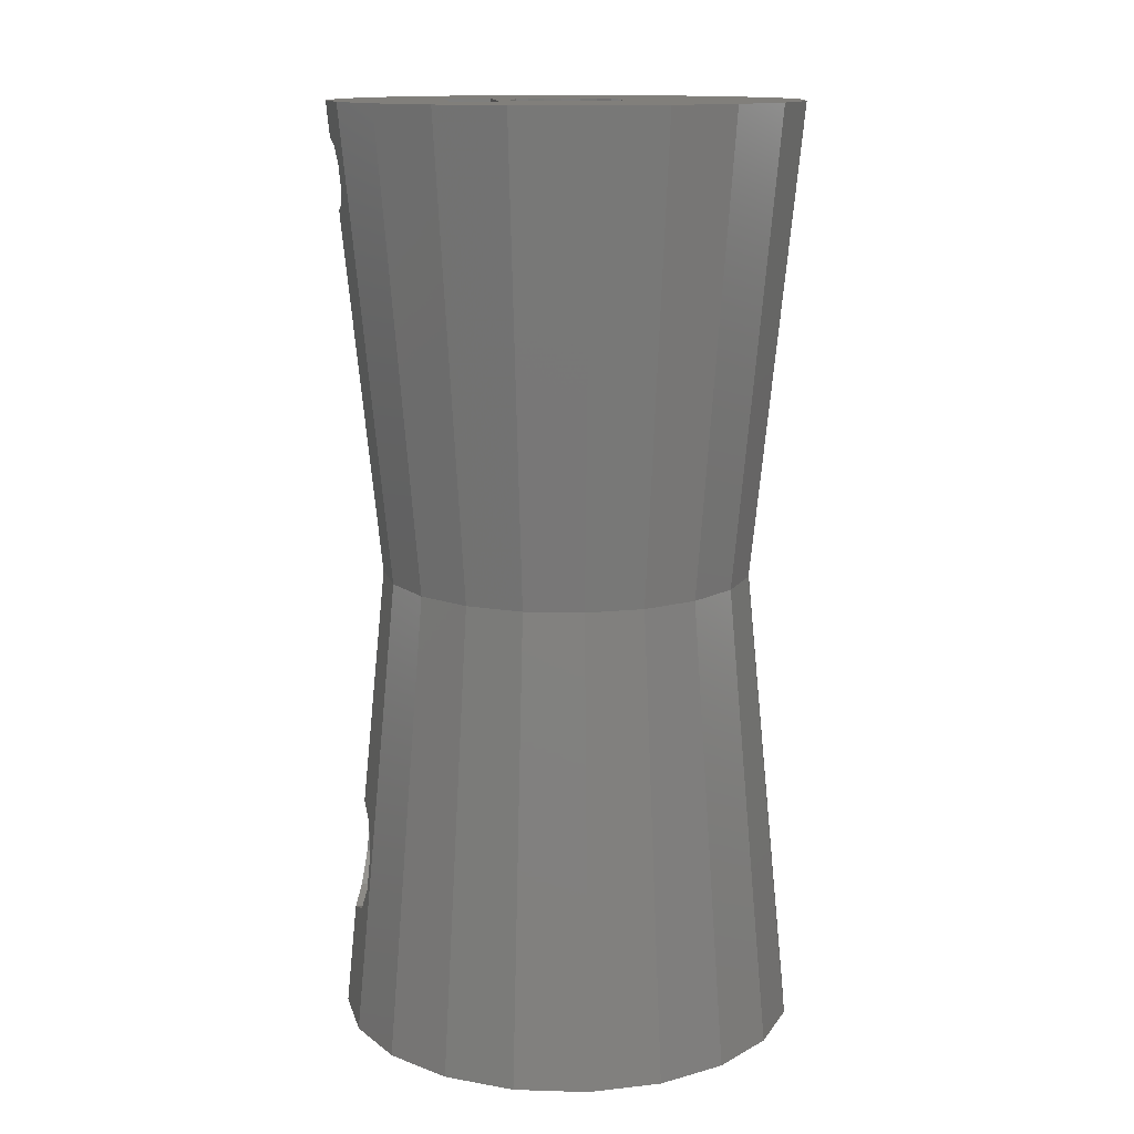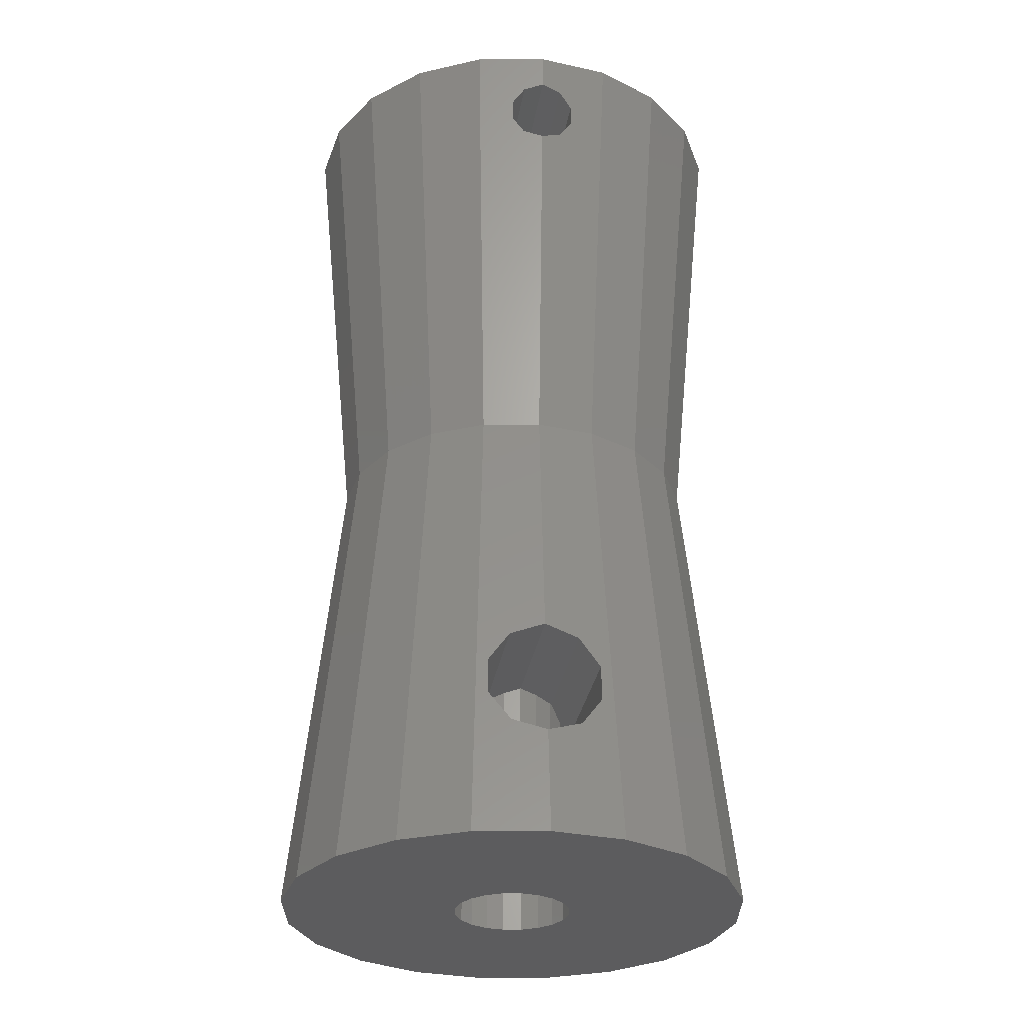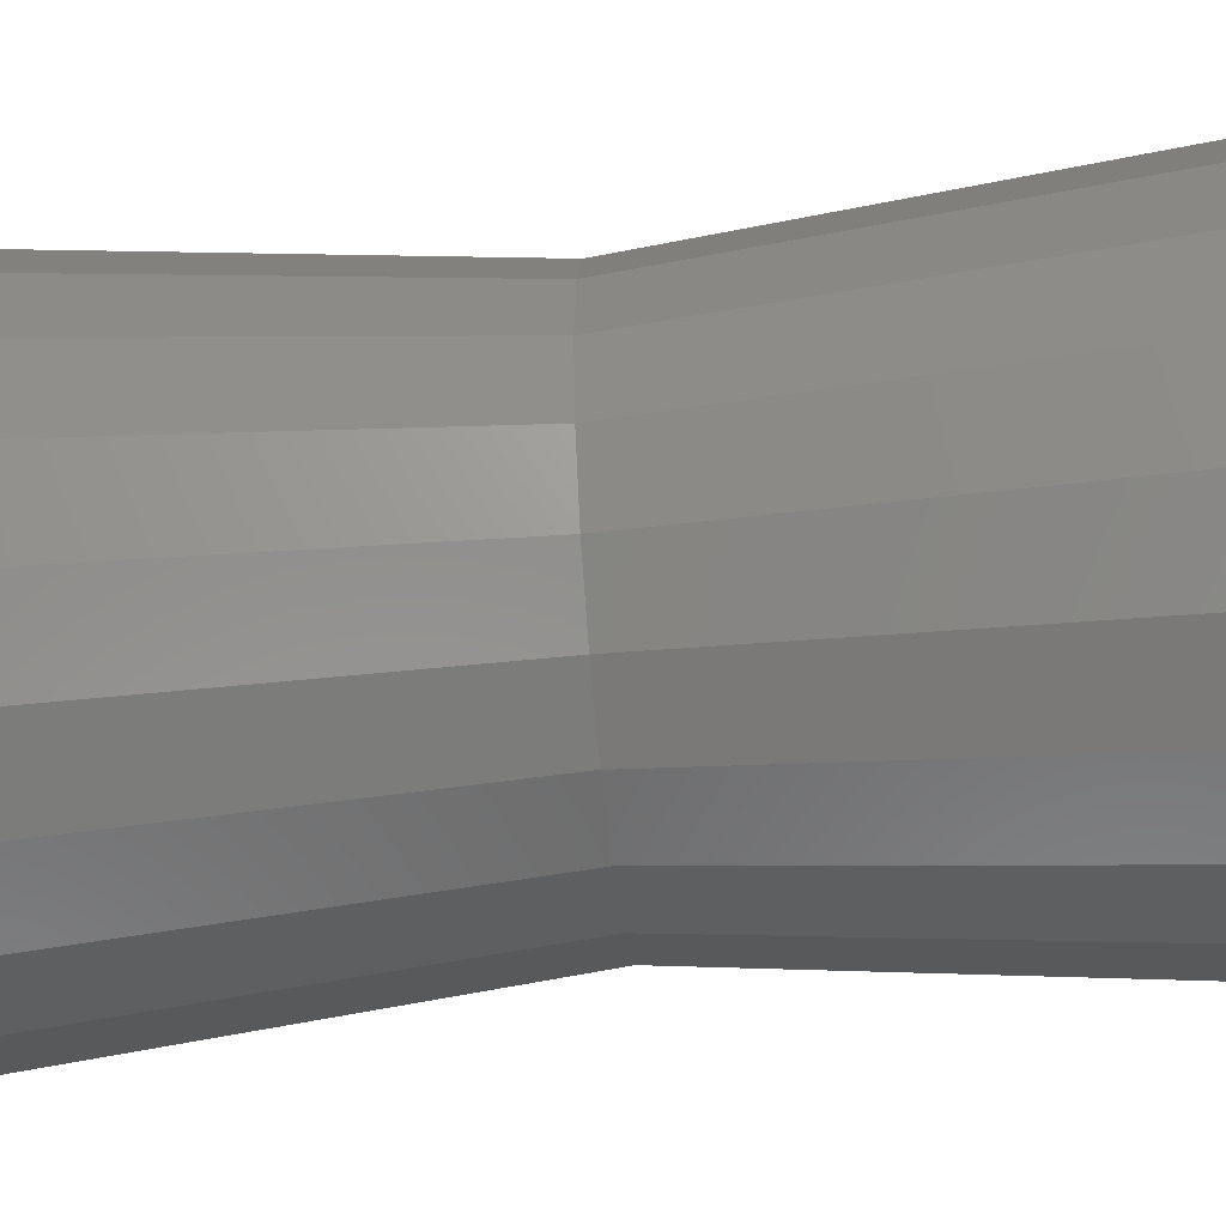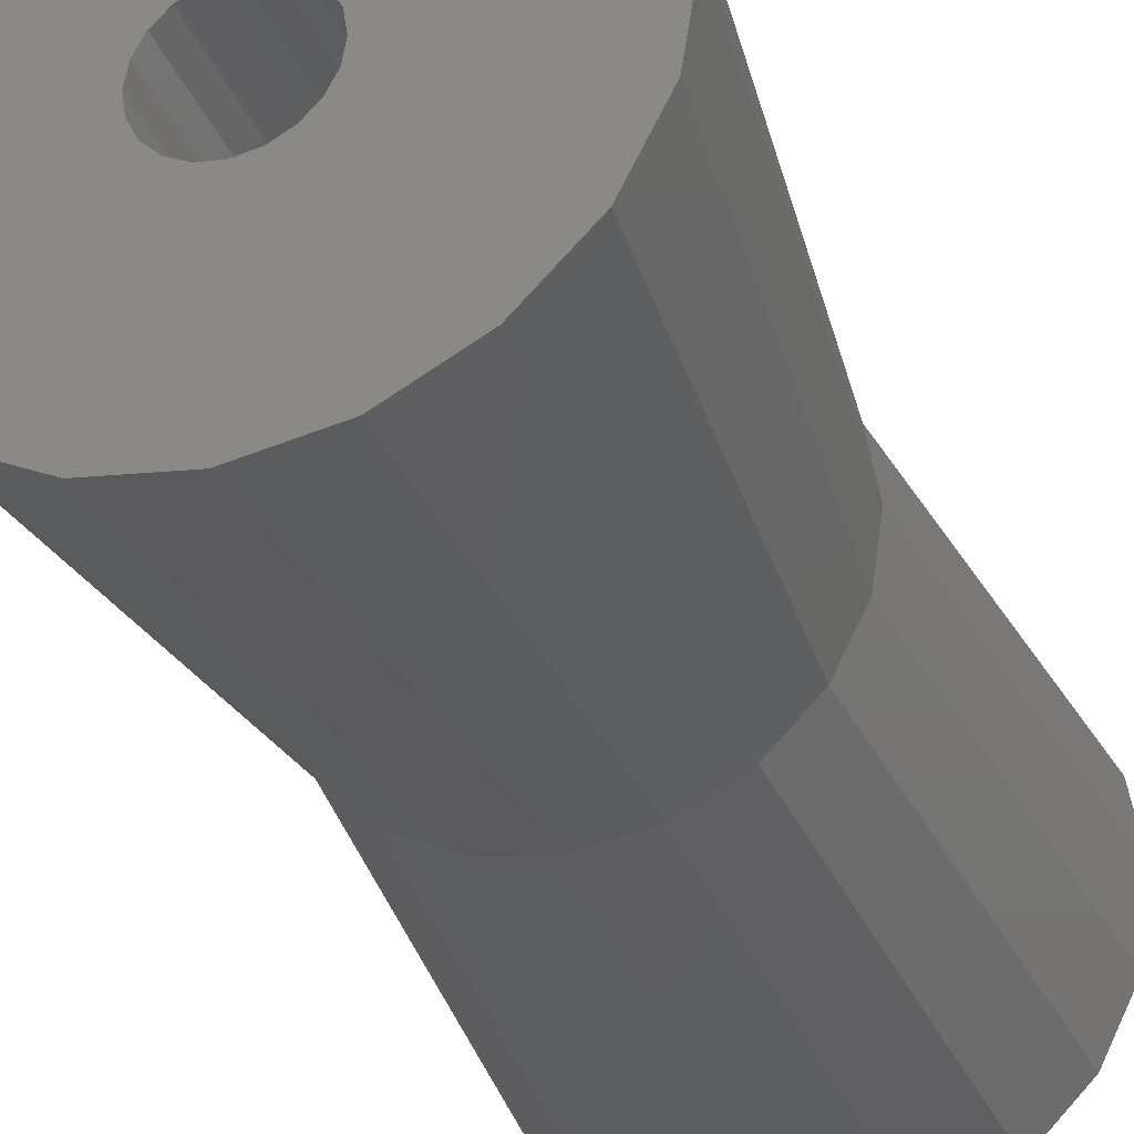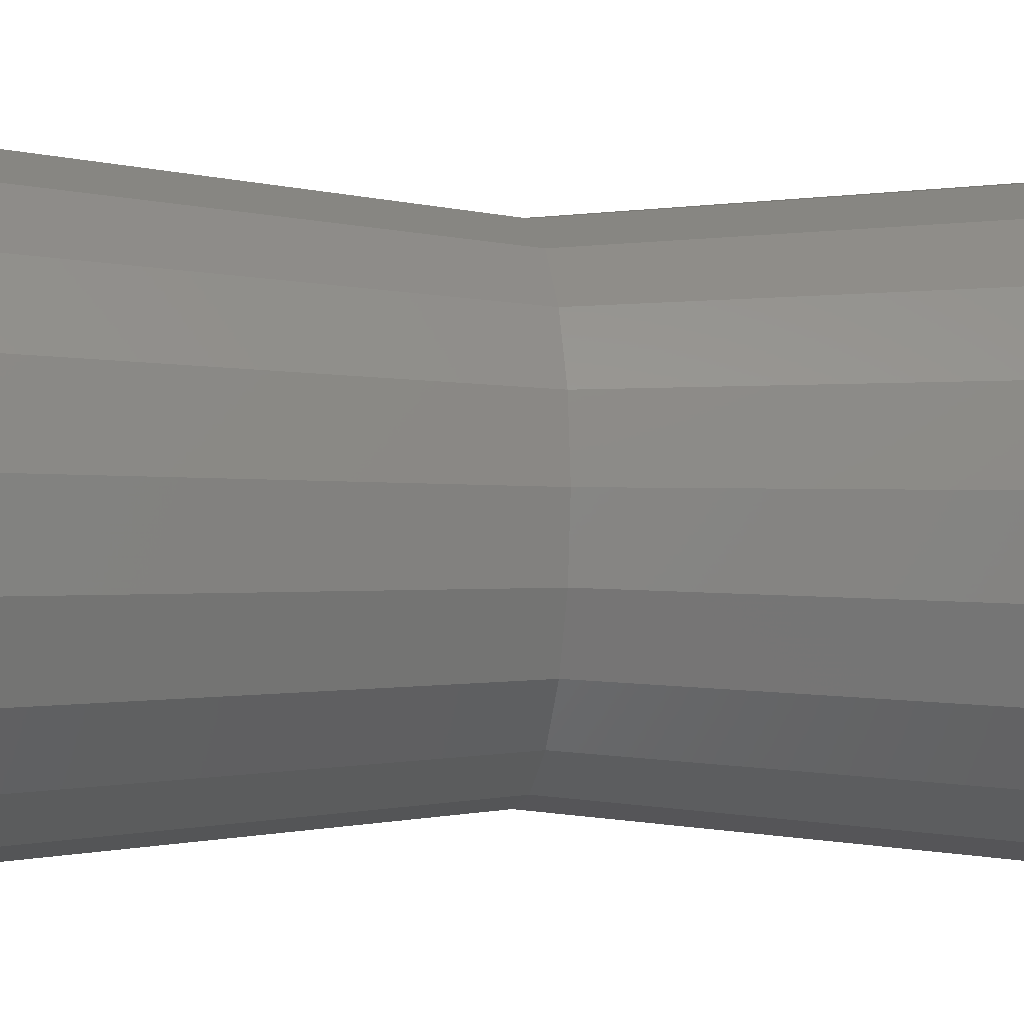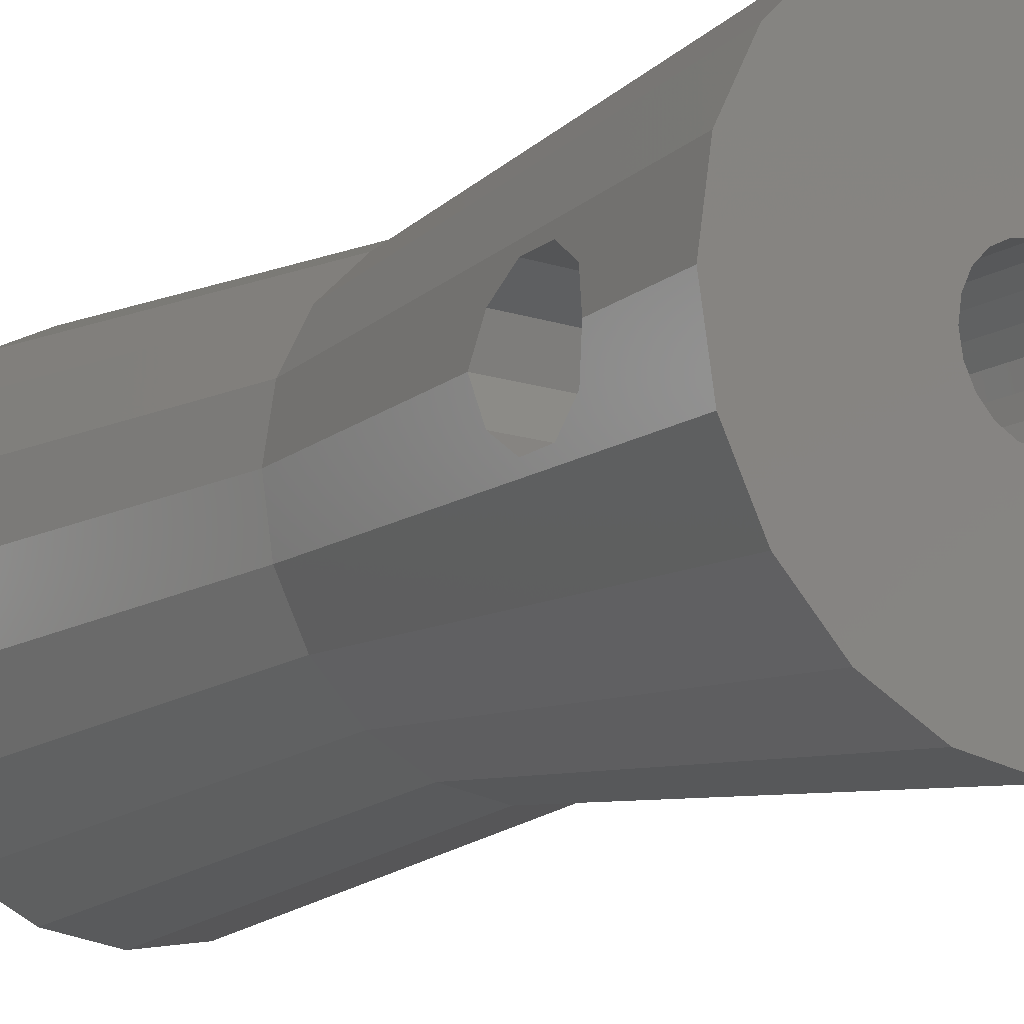
<metadata>
{"format":"stl","ext":"stl","renderer":"f3d","projection":"perspective","resolution":1024,"background":"white","views":[{"elev":13.4,"azim":174.9,"up":"+Z"},{"elev":-29.8,"azim":81.2,"up":"+Z"},{"elev":-48.0,"azim":-84.0,"up":"+Y"},{"elev":-33.0,"azim":-160.2,"up":"+Y"},{"elev":-4.5,"azim":-100.5,"up":"+Y"},{"elev":-13.6,"azim":143.5,"up":"+Y"}]}
</metadata>
<code>
# stl→obj: 212 verts, 436 faces
v 5.878 -8.09 0
v 3.09 -9.511 0
v 1.469 -2.023 0
v 5.878 8.09 0
v 2.023 1.469 0
v 1.469 2.023 0
v -0.7725 2.378 0
v -5.878 8.09 0
v -3.09 9.511 0
v 0.7725 2.378 0
v 3.09 9.511 0
v 1.531e-16 2.5 0
v 6.123e-16 10 0
v 9.511 3.09 0
v 2.5 0 0
v 2.378 0.7725 0
v 9.511 -3.09 0
v 2.378 -0.7725 0
v -5.878 -8.09 0
v -1.469 -2.023 0
v -3.09 -9.511 0
v 8.09 -5.878 0
v -8.09 -5.878 0
v -2.023 -1.469 0
v -1.837e-15 -10 0
v -4.592e-16 -2.5 0
v 2.023 -1.469 0
v -9.511 -3.09 0
v -2.378 -0.7725 0
v -10 1.225e-15 0
v -9.511 3.09 0
v -2.5 3.062e-16 0
v -2.023 1.469 0
v -8.09 5.878 0
v -0.7725 -2.378 0
v 0.7725 -2.378 0
v 10 0 0
v 8.09 5.878 0
v -1.469 2.023 0
v -2.378 0.7725 0
v -7.608 2.472 20
v -8 9.797e-16 20
v 4.899e-16 8 20
v 8.865 1.469 9.023
v 7.608 2.472 20
v 8.908 1.129 9.133
v 8.854 2.006 8.285
v 9.27 1.469 4.977
v 9.106 2.021 5.736
v 8.846 2.378 7.773
v 8.909 2.378 7.145
v 9.001 2.378 6.227
v 9.375 0.9184 4.798
v 9.439 0.5795 4.688
v 8.94 -0.8758 9.215
v 7.608 -2.472 20
v 8.908 -1.129 9.133
v 9.05 0 9.5
v 8 0 20
v 9.55 0 4.5
v 9.439 -0.5795 4.688
v -6.472 4.702 20
v -1.47e-15 -8 20
v 2.472 -7.608 20
v -4.702 -6.472 20
v -2.472 -7.608 20
v -7.608 -2.472 20
v -6.472 -4.702 20
v 2.472 7.608 20
v 4.702 6.472 20
v 6.472 4.702 20
v -4.702 6.472 20
v -2.472 7.608 20
v 9.05 3.062e-16 9.5
v 8.94 0.8758 9.215
v 9.001 -2.378 6.227
v 8.938 -2.378 6.852
v 9.375 -0.9184 4.798
v 9.27 -1.469 4.977
v 9.106 -2.021 5.736
v 8.846 -2.378 7.773
v 8.854 -2.006 8.285
v 8.865 -1.469 9.023
v 4.702 -6.472 20
v 6.472 -4.702 20
v -8.09 -5.878 40
v -2.378 -0.7725 40
v -9.511 -3.09 40
v -4.592e-16 -2.5 40
v -3.09 -9.511 40
v -1.837e-15 -10 40
v -10 1.225e-15 40
v -5.878 -8.09 40
v -1.469 -2.023 40
v 3 -3 40
v 2.023 -1.469 40
v 1.469 -2.023 40
v 2.5 0 40
v 2.378 -0.7725 40
v 3 3 40
v 2.378 0.7725 40
v 9.511 3.09 40
v 8.09 5.878 40
v 5 3 40
v 1.469 2.023 40
v 2.023 1.469 40
v -2.5 3.062e-16 40
v 6.123e-16 10 40
v 1.531e-16 2.5 40
v -3.09 9.511 40
v -0.7725 2.378 40
v -5.878 8.09 40
v -1.469 2.023 40
v -8.09 5.878 40
v -9.511 3.09 40
v -2.023 1.469 40
v -2.378 0.7725 40
v 0.7725 -2.378 40
v 0.7725 2.378 40
v 5.878 -8.09 40
v 3.09 -9.511 40
v 3.09 9.511 40
v 5.878 8.09 40
v 10 0 40
v 5 -3 40
v -0.7725 -2.378 40
v -2.023 -1.469 40
v 8.09 -5.878 40
v 9.511 -3.09 40
v 9.85 1.837e-16 38.5
v 9.813 0.1932 38.44
v 9.85 0 38.5
v 9.55 0 35.5
v 9.483 0.5348 35.67
v 9.52 1.427 37.46
v 9.428 1.427 36.54
v 9.439 0.8817 35.79
v 9.682 0.8817 38.21
v 9.813 -0.1932 38.44
v 9.483 -0.5348 35.67
v 9.439 -0.8817 35.79
v 9.428 -1.427 36.54
v 9.52 -1.427 37.46
v 9.682 -0.8817 38.21
v 0.7725 2.378 6.227
v 0.7725 2.378 6.307
v 0.7725 2.378 7.773
v 0.7725 -2.378 6.227
v 2.378 0.7725 4.751
v 2.023 1.469 4.977
v 2.322 0.8817 35.79
v 2.023 1.469 9.023
v 2.378 0.7725 9.249
v 2.378 0.7725 35.75
v 2.044 1.427 37.46
v 2.044 1.427 36.54
v 2.322 0.8817 38.21
v 2.378 0.7725 38.25
v 2.5 0 4.5
v 2.462 0.2412 4.578
v 2.5 1.837e-16 38.5
v 2.5 0 38.5
v 2.462 0.2412 9.422
v 2.5 3.062e-16 9.5
v 2.5 0 35.5
v 2.5 0 9.5
v 1.907 1.585 5.136
v 1.469 2.023 5.739
v 1.907 1.585 8.864
v 1.469 2.023 8.261
v 2.023 -1.469 4.977
v 1.469 -2.023 5.739
v 1.907 -1.585 5.136
v 2.023 -1.469 9.023
v 1.469 -2.023 8.261
v 1.907 -1.585 8.864
v 2.378 -0.7725 4.751
v 2.462 -0.2412 4.578
v 2.378 -0.7725 38.25
v 2.462 -0.2412 9.422
v 2.378 -0.7725 9.249
v 2.378 -0.7725 35.75
v 0.7725 -2.378 7.693
v 0.7725 -2.378 7.773
v 2.322 -0.8817 38.21
v 2.044 -1.427 37.46
v 2.044 -1.427 36.54
v 2.322 -0.8817 35.79
v 3 1.837e-16 38.5
v 3 -0.8817 38.21
v 5 1.837e-16 38.5
v 5 -0.8817 38.21
v 3 0.8817 38.21
v 5 0.8817 38.21
v 3 0 35.5
v 3 0.8817 35.79
v 5 0 35.5
v 5 0.8817 35.79
v 3 -0.8817 35.79
v 5 -0.8817 35.79
v 3 -1.427 36.54
v 5 -1.427 36.54
v 3 -1.427 37.46
v 5 -1.427 37.46
v 3 1.427 36.54
v 5 1.427 36.54
v 3 1.427 37.46
v 5 1.427 37.46
v 3 3 34
v 3 -3 34
v 5 -3 34
v 5 3 34
f 1 2 3
f 4 5 6
f 7 8 9
f 6 10 11
f 11 12 13
f 14 15 16
f 14 16 5
f 17 18 15
f 19 20 21
f 1 3 22
f 23 24 20
f 25 21 26
f 17 27 18
f 23 28 29
f 28 30 29
f 31 32 30
f 32 29 30
f 24 23 29
f 33 34 8
f 23 20 19
f 20 35 21
f 26 21 35
f 36 2 25
f 26 36 25
f 3 2 36
f 3 27 22
f 17 22 27
f 17 15 37
f 14 37 15
f 14 5 38
f 4 38 5
f 6 11 4
f 10 12 11
f 12 7 13
f 7 9 13
f 39 8 7
f 33 8 39
f 31 34 33
f 31 40 32
f 31 33 40
f 31 30 41
f 42 30 28
f 41 30 42
f 34 31 41
f 13 9 43
f 44 45 46
f 47 45 44
f 48 14 49
f 50 45 47
f 14 45 50
f 14 50 51
f 14 51 52
f 14 52 49
f 53 14 48
f 54 14 53
f 37 14 54
f 55 56 57
f 58 59 56
f 55 58 56
f 60 61 37
f 62 34 41
f 63 25 64
f 65 19 66
f 65 23 19
f 66 21 25
f 63 66 25
f 67 28 68
f 8 34 62
f 11 69 4
f 4 69 70
f 38 45 14
f 38 71 45
f 1 64 2
f 64 25 2
f 66 19 21
f 68 23 65
f 68 28 23
f 42 28 67
f 9 72 73
f 43 9 73
f 9 8 72
f 8 62 72
f 4 70 38
f 58 74 59
f 75 46 45
f 74 75 45
f 59 74 45
f 37 54 60
f 17 56 22
f 76 77 17
f 37 61 17
f 61 78 17
f 78 79 17
f 79 80 17
f 77 81 17
f 80 76 17
f 81 56 17
f 82 56 81
f 83 56 82
f 57 56 83
f 84 64 1
f 11 13 69
f 13 43 69
f 85 1 22
f 56 85 22
f 38 70 71
f 85 84 1
f 86 87 88
f 89 90 91
f 88 87 92
f 93 90 94
f 95 96 97
f 95 98 99
f 95 99 96
f 98 100 101
f 102 103 104
f 100 105 106
f 87 107 92
f 108 109 100
f 110 111 108
f 112 113 111
f 114 115 116
f 114 116 112
f 107 117 115
f 107 115 92
f 118 89 95
f 100 119 105
f 116 115 117
f 120 95 121
f 116 113 112
f 112 111 110
f 111 109 108
f 109 119 100
f 122 108 100
f 100 106 101
f 104 103 123
f 102 104 124
f 125 124 104
f 95 97 118
f 121 95 91
f 95 89 91
f 89 126 90
f 126 94 90
f 94 86 93
f 127 86 94
f 87 86 127
f 128 125 120
f 128 129 125
f 123 100 104
f 123 122 100
f 95 100 98
f 120 125 95
f 129 124 125
f 88 92 42
f 67 88 42
f 41 114 62
f 91 66 63
f 130 131 124
f 132 130 124
f 133 45 134
f 133 59 45
f 41 92 115
f 68 88 67
f 91 90 66
f 66 93 65
f 64 91 63
f 71 70 103
f 43 110 108
f 62 114 112
f 42 92 41
f 65 86 68
f 93 86 65
f 90 93 66
f 121 64 120
f 121 91 64
f 128 120 85
f 102 45 103
f 135 136 102
f 137 134 45
f 124 131 138
f 124 138 102
f 138 135 102
f 102 136 45
f 136 137 45
f 72 112 110
f 73 110 43
f 41 115 114
f 86 88 68
f 120 64 84
f 124 139 132
f 133 56 59
f 133 140 56
f 45 71 103
f 123 69 122
f 73 72 110
f 120 84 85
f 141 56 140
f 142 56 141
f 143 129 142
f 129 56 142
f 144 129 143
f 139 124 144
f 124 129 144
f 128 56 129
f 128 85 56
f 70 69 123
f 103 70 123
f 72 62 112
f 69 43 108
f 69 108 122
f 107 87 29
f 32 107 29
f 145 146 12
f 147 12 146
f 147 109 12
f 119 109 147
f 145 12 10
f 127 94 20
f 24 127 20
f 89 118 148
f 26 89 148
f 36 26 148
f 94 126 35
f 20 94 35
f 126 89 26
f 35 126 26
f 40 117 107
f 32 40 107
f 5 149 150
f 5 16 149
f 151 152 153
f 153 154 151
f 155 106 156
f 156 152 151
f 157 101 106
f 158 101 157
f 157 106 155
f 106 152 156
f 16 159 160
f 16 15 159
f 149 16 160
f 161 162 98
f 158 161 101
f 101 161 98
f 163 164 165
f 165 164 166
f 163 165 154
f 163 154 153
f 6 150 167
f 6 5 150
f 168 6 167
f 105 152 106
f 169 152 105
f 169 105 170
f 87 127 24
f 29 87 24
f 27 3 171
f 3 172 173
f 171 3 173
f 97 96 174
f 175 97 176
f 176 97 174
f 15 18 159
f 18 177 178
f 159 18 178
f 99 98 162
f 179 99 162
f 180 165 166
f 181 182 180
f 180 182 165
f 36 172 3
f 36 148 172
f 118 97 175
f 183 148 184
f 184 118 175
f 148 118 184
f 10 168 145
f 10 6 168
f 170 105 119
f 147 170 119
f 39 113 116
f 33 39 116
f 12 109 111
f 7 12 111
f 33 116 117
f 40 33 117
f 27 177 18
f 27 171 177
f 185 99 179
f 186 96 185
f 185 96 99
f 187 96 186
f 181 174 188
f 182 181 188
f 174 187 188
f 174 96 187
f 7 111 113
f 39 7 113
f 44 46 163
f 163 46 75
f 44 153 152
f 44 163 153
f 75 74 164
f 163 75 164
f 50 47 169
f 147 50 170
f 170 50 169
f 159 60 54
f 160 159 53
f 53 159 54
f 76 80 173
f 148 76 172
f 172 76 173
f 47 44 152
f 169 47 152
f 176 174 82
f 82 174 83
f 48 160 53
f 48 149 160
f 150 149 48
f 80 79 171
f 173 80 171
f 166 164 74
f 55 166 58
f 58 166 74
f 180 166 55
f 57 180 55
f 83 181 180
f 57 83 180
f 174 181 83
f 147 51 50
f 147 146 51
f 150 48 49
f 167 150 49
f 79 78 178
f 171 79 177
f 177 79 178
f 159 61 60
f 178 78 159
f 159 78 61
f 148 77 76
f 148 183 77
f 183 81 77
f 183 184 81
f 52 167 49
f 52 168 167
f 145 168 52
f 146 52 51
f 146 145 52
f 81 176 82
f 81 175 176
f 184 175 81
f 179 162 189
f 189 162 161
f 179 189 190
f 179 190 185
f 139 130 132
f 144 191 139
f 139 191 130
f 192 191 144
f 158 189 161
f 157 193 158
f 158 193 189
f 191 138 131
f 191 194 138
f 130 191 131
f 154 165 195
f 151 154 196
f 196 154 195
f 197 134 198
f 198 134 137
f 133 134 197
f 182 195 165
f 188 199 182
f 182 199 195
f 200 140 197
f 197 140 133
f 141 140 200
f 201 199 188
f 187 201 188
f 142 141 200
f 202 142 200
f 185 190 203
f 186 185 203
f 192 144 143
f 204 192 143
f 151 196 205
f 156 151 205
f 198 136 206
f 198 137 136
f 186 203 201
f 187 186 201
f 204 143 142
f 202 204 142
f 156 205 207
f 155 156 207
f 136 135 208
f 206 136 208
f 207 193 157
f 155 207 157
f 194 135 138
f 194 208 135
f 190 189 95
f 207 209 100
f 210 201 95
f 196 209 205
f 203 190 95
f 205 209 207
f 95 189 100
f 189 193 100
f 193 207 100
f 195 210 209
f 195 209 196
f 199 210 195
f 201 210 199
f 203 95 201
f 95 125 211
f 210 95 211
f 211 212 209
f 210 211 209
f 212 104 100
f 209 212 100
f 206 208 212
f 194 191 104
f 204 202 125
f 211 125 202
f 211 200 197
f 211 202 200
f 211 197 212
f 197 198 212
f 198 206 212
f 212 208 104
f 208 194 104
f 104 191 125
f 191 192 125
f 192 204 125

</code>
